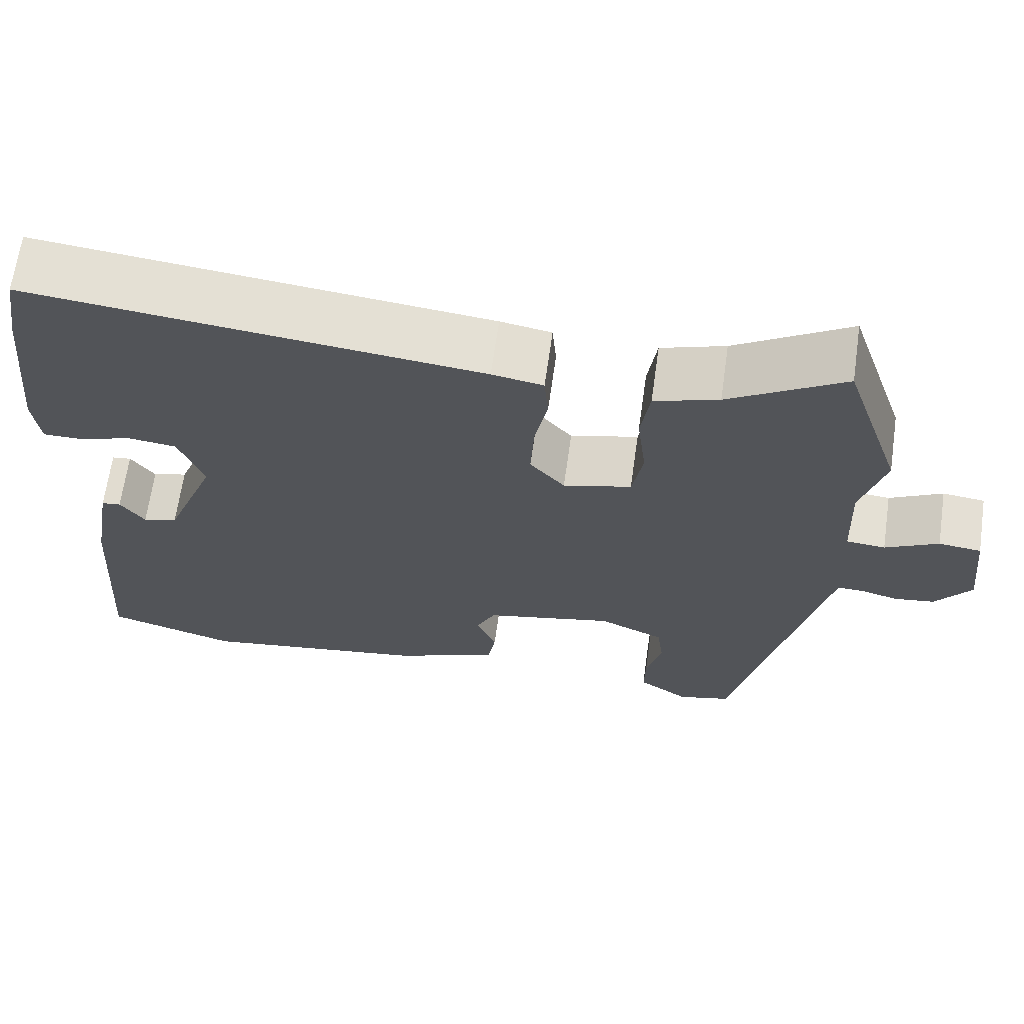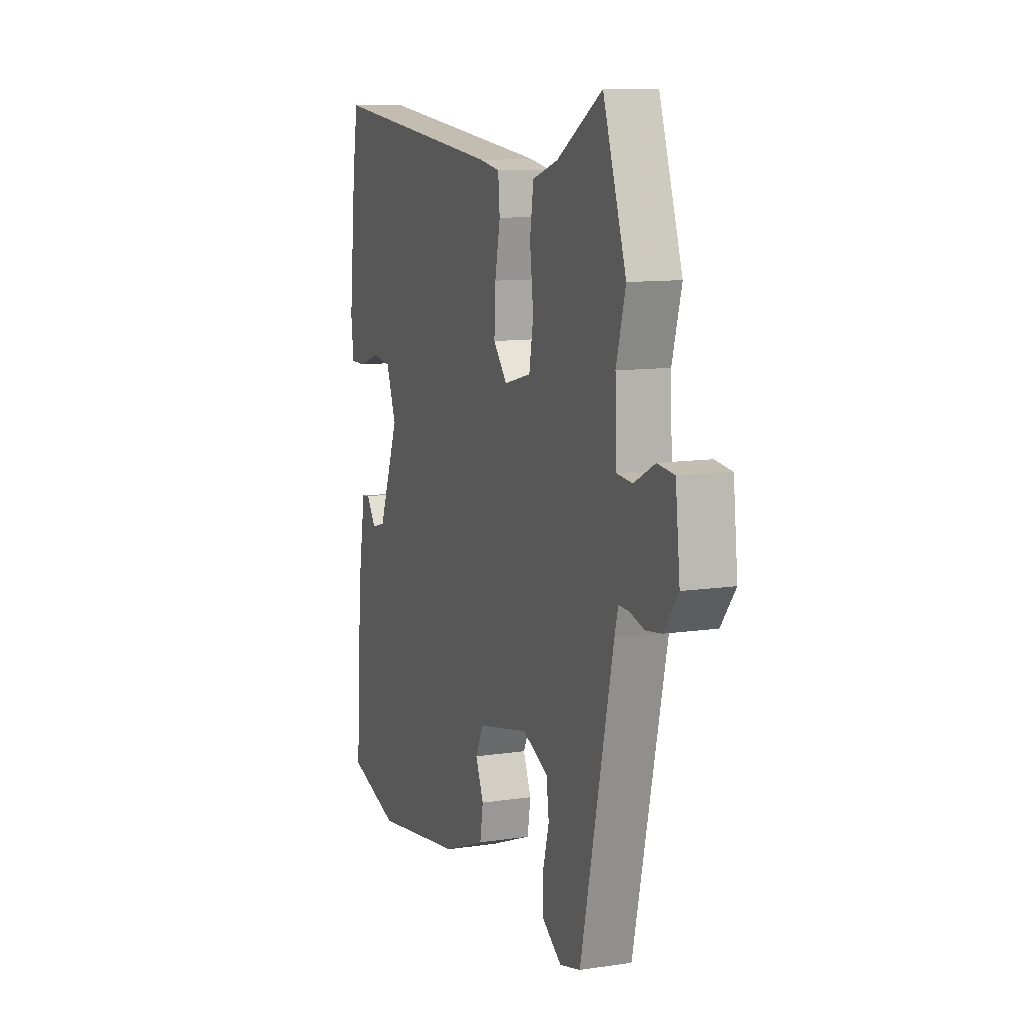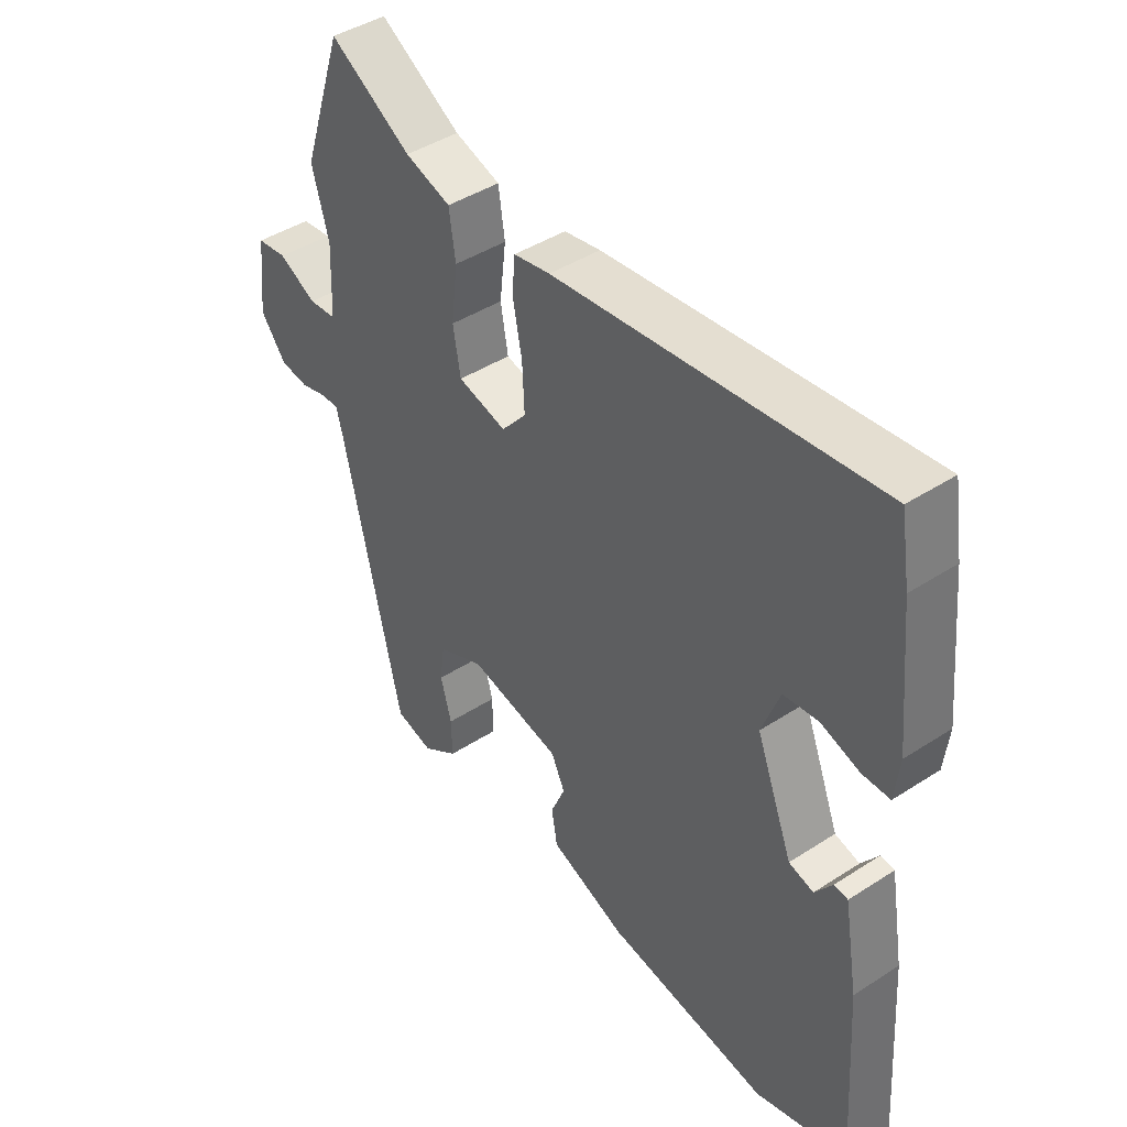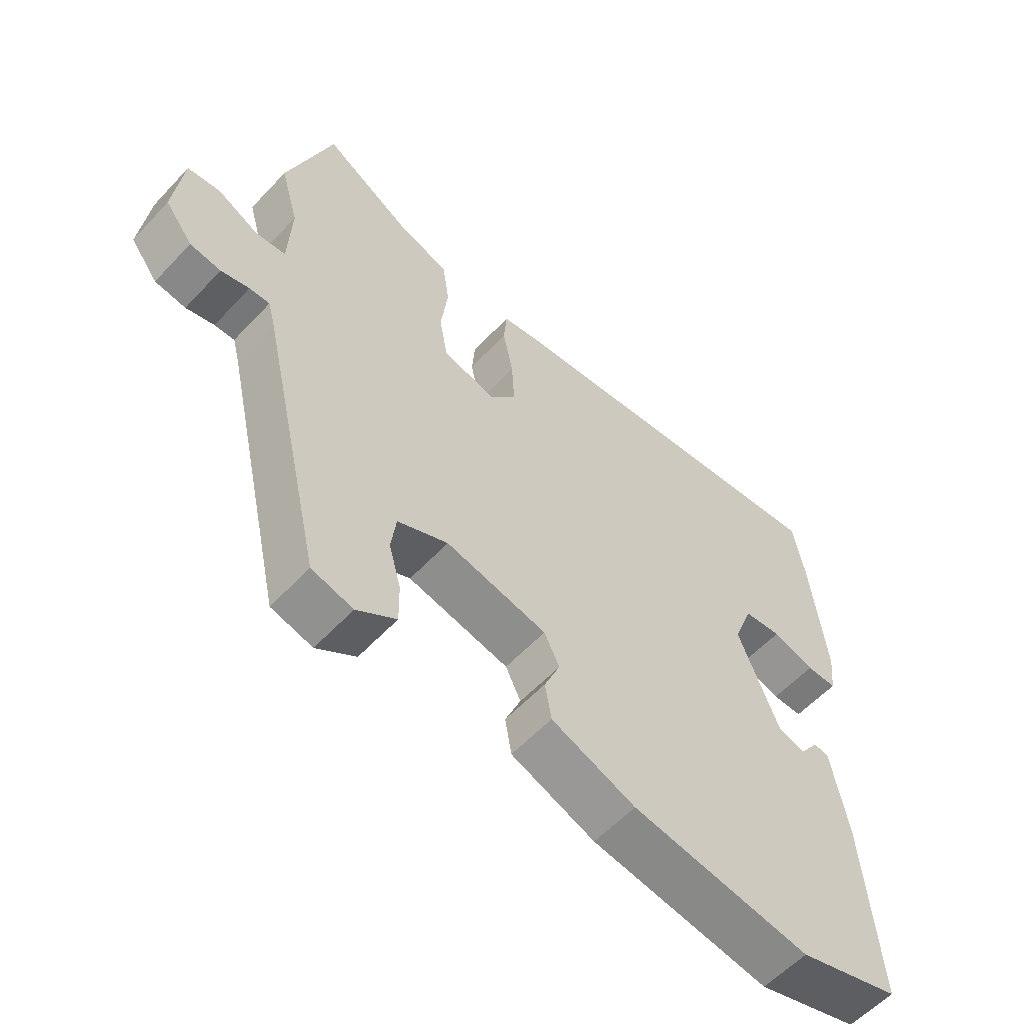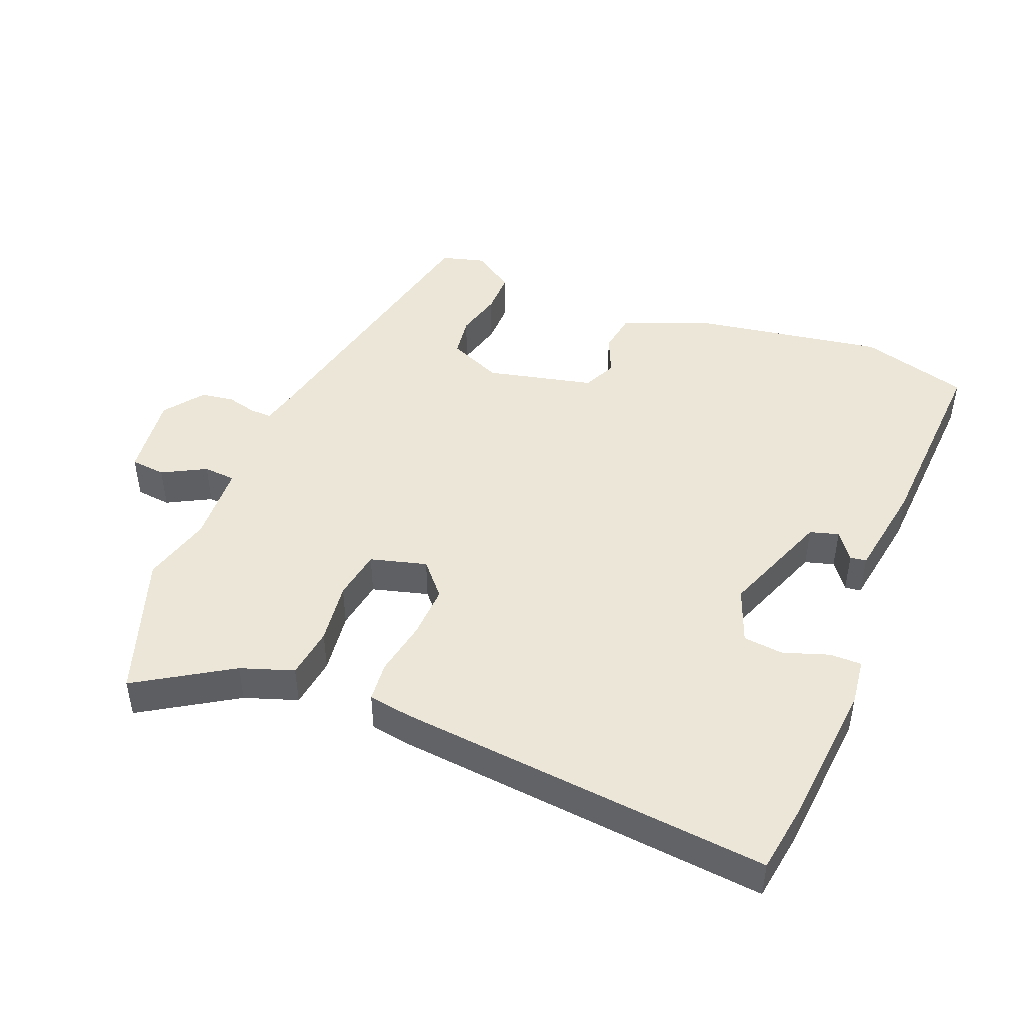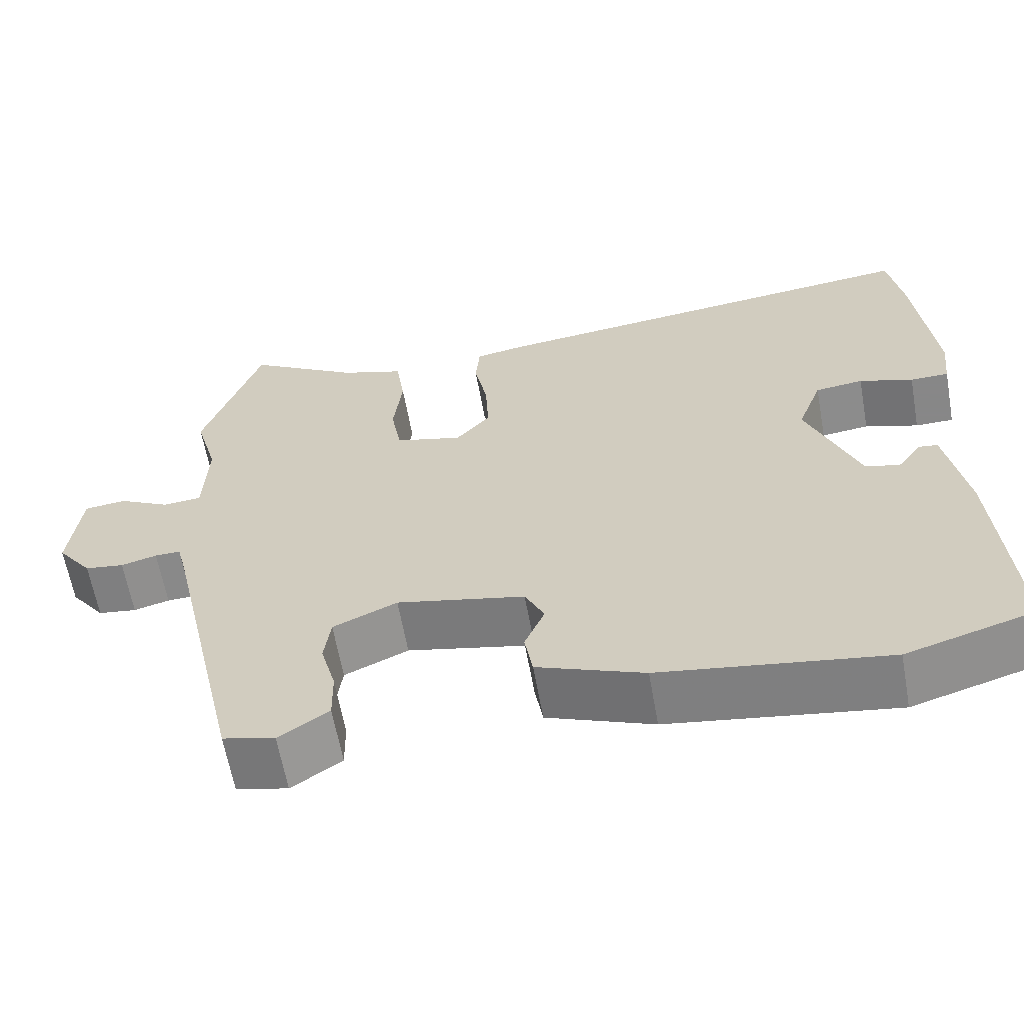
<metadata>
{"format":"obj","ext":"obj","renderer":"f3d","projection":"perspective","resolution":1024,"background":"white","views":[{"elev":66.2,"azim":-171.9,"up":"+Z"},{"elev":10.7,"azim":-110.6,"up":"+Z"},{"elev":43.2,"azim":52.5,"up":"+Z"},{"elev":-58.1,"azim":-42.5,"up":"+Z"},{"elev":46.1,"azim":21.3,"up":"+Y"},{"elev":-62.6,"azim":10.2,"up":"+Z"}]}
</metadata>
<code>
v -0.417 0.07 -0.498
v -0.518 0.07 -0.05
v -0.529 0.07 -0.008
v -0.561 0.07 -0.009
v -0.606 0.07 -0.021
v -0.655 0.07 -0.014
v -0.699 0.07 0.044
v -0.685 0.07 0.17
v -0.633 0.07 0.176
v -0.568 0.07 0.142
v -0.52 0.07 0.146
v -0.515 0.07 0.265
v -0.544 0.07 0.369
v -0.472 0.07 0.583
v -0.331 0.07 0.497
v -0.252 0.07 0.471
v -0.241 0.07 0.395
v -0.252 0.07 0.302
v -0.239 0.07 0.227
v -0.155 0.07 0.205
v -0.112 0.07 0.255
v -0.116 0.07 0.334
v -0.132 0.07 0.416
v -0.127 0.07 0.476
v -0.064 0.07 0.487
v 0.492 0.07 0.547
v 0.509 0.07 0.443
v 0.531 0.07 0.225
v 0.523 0.07 0.155
v 0.475 0.07 0.155
v 0.408 0.07 0.177
v 0.348 0.07 0.17
v 0.317 0.07 0.087
v 0.381 0.07 -0.077
v 0.424 0.07 -0.089
v 0.454 0.07 -0.047
v 0.478 0.07 -0.05
v 0.503 0.07 -0.195
v 0.523 0.07 -0.493
v 0.362 0.07 -0.541
v 0.08 0.07 -0.498
v -0.053 0.07 -0.446
v -0.063 0.07 -0.386
v -0.038 0.07 -0.327
v -0.062 0.07 -0.277
v -0.222 0.07 -0.242
v -0.302 0.07 -0.278
v -0.31 0.07 -0.339
v -0.291 0.07 -0.409
v -0.29 0.07 -0.473
v -0.352 0.07 -0.515
v -0.417 0 -0.498
v -0.518 0 -0.05
v -0.529 0 -0.008
v -0.561 0 -0.009
v -0.606 0 -0.021
v -0.655 0 -0.014
v -0.699 0 0.044
v -0.685 0 0.17
v -0.633 0 0.176
v -0.568 0 0.142
v -0.52 0 0.146
v -0.515 0 0.265
v -0.544 0 0.369
v -0.472 0 0.583
v -0.331 0 0.497
v -0.252 0 0.471
v -0.241 0 0.395
v -0.252 0 0.302
v -0.239 0 0.227
v -0.155 0 0.205
v -0.112 0 0.255
v -0.116 0 0.334
v -0.132 0 0.416
v -0.127 0 0.476
v -0.064 0 0.487
v 0.492 0 0.547
v 0.509 0 0.443
v 0.531 0 0.225
v 0.523 0 0.155
v 0.475 0 0.155
v 0.408 0 0.177
v 0.348 0 0.17
v 0.317 0 0.087
v 0.381 0 -0.077
v 0.424 0 -0.089
v 0.454 0 -0.047
v 0.478 0 -0.05
v 0.503 0 -0.195
v 0.523 0 -0.493
v 0.362 0 -0.541
v 0.08 0 -0.498
v -0.053 0 -0.446
v -0.063 0 -0.386
v -0.038 0 -0.327
v -0.062 0 -0.277
v -0.222 0 -0.242
v -0.302 0 -0.278
v -0.31 0 -0.339
v -0.291 0 -0.409
v -0.29 0 -0.473
v -0.352 0 -0.515
f 48 49 50 51
f 47 48 51 1
f 41 42 43 44
f 41 44 45
f 40 41 45
f 39 40 45
f 38 39 45
f 35 36 37 38
f 34 35 38 45
f 33 34 45 46
f 28 29 30 31
f 28 31 32
f 27 28 32
f 26 27 32
f 25 26 32
f 22 23 24 25
f 21 22 25 32
f 20 21 32 33
f 15 16 17 18
f 15 18 19
f 12 13 14 15
f 11 12 15 19
f 7 8 9 10
f 7 10 11
f 4 5 6 7
f 3 4 7 11
f 2 3 11 19
f 47 1 2 19
f 20 33 46 47
f 19 20 47
f 102 101 100 99
f 52 102 99 98
f 95 94 93 92
f 96 95 92
f 96 92 91
f 96 91 90
f 96 90 89
f 89 88 87 86
f 96 89 86 85
f 97 96 85 84
f 82 81 80 79
f 83 82 79
f 83 79 78
f 83 78 77
f 83 77 76
f 76 75 74 73
f 83 76 73 72
f 84 83 72 71
f 69 68 67 66
f 70 69 66
f 66 65 64 63
f 70 66 63 62
f 61 60 59 58
f 62 61 58
f 58 57 56 55
f 62 58 55 54
f 70 62 54 53
f 70 53 52 98
f 98 97 84 71
f 98 71 70
f 1 52 53 2
f 2 53 54 3
f 3 54 55 4
f 4 55 56 5
f 5 56 57 6
f 6 57 58 7
f 7 58 59 8
f 8 59 60 9
f 9 60 61 10
f 10 61 62 11
f 11 62 63 12
f 12 63 64 13
f 13 64 65 14
f 14 65 66 15
f 15 66 67 16
f 16 67 68 17
f 17 68 69 18
f 18 69 70 19
f 19 70 71 20
f 20 71 72 21
f 21 72 73 22
f 22 73 74 23
f 23 74 75 24
f 24 75 76 25
f 25 76 77 26
f 26 77 78 27
f 27 78 79 28
f 28 79 80 29
f 29 80 81 30
f 30 81 82 31
f 31 82 83 32
f 32 83 84 33
f 33 84 85 34
f 34 85 86 35
f 35 86 87 36
f 36 87 88 37
f 37 88 89 38
f 38 89 90 39
f 39 90 91 40
f 40 91 92 41
f 41 92 93 42
f 42 93 94 43
f 43 94 95 44
f 44 95 96 45
f 45 96 97 46
f 46 97 98 47
f 47 98 99 48
f 48 99 100 49
f 49 100 101 50
f 50 101 102 51
f 51 102 52 1

</code>
